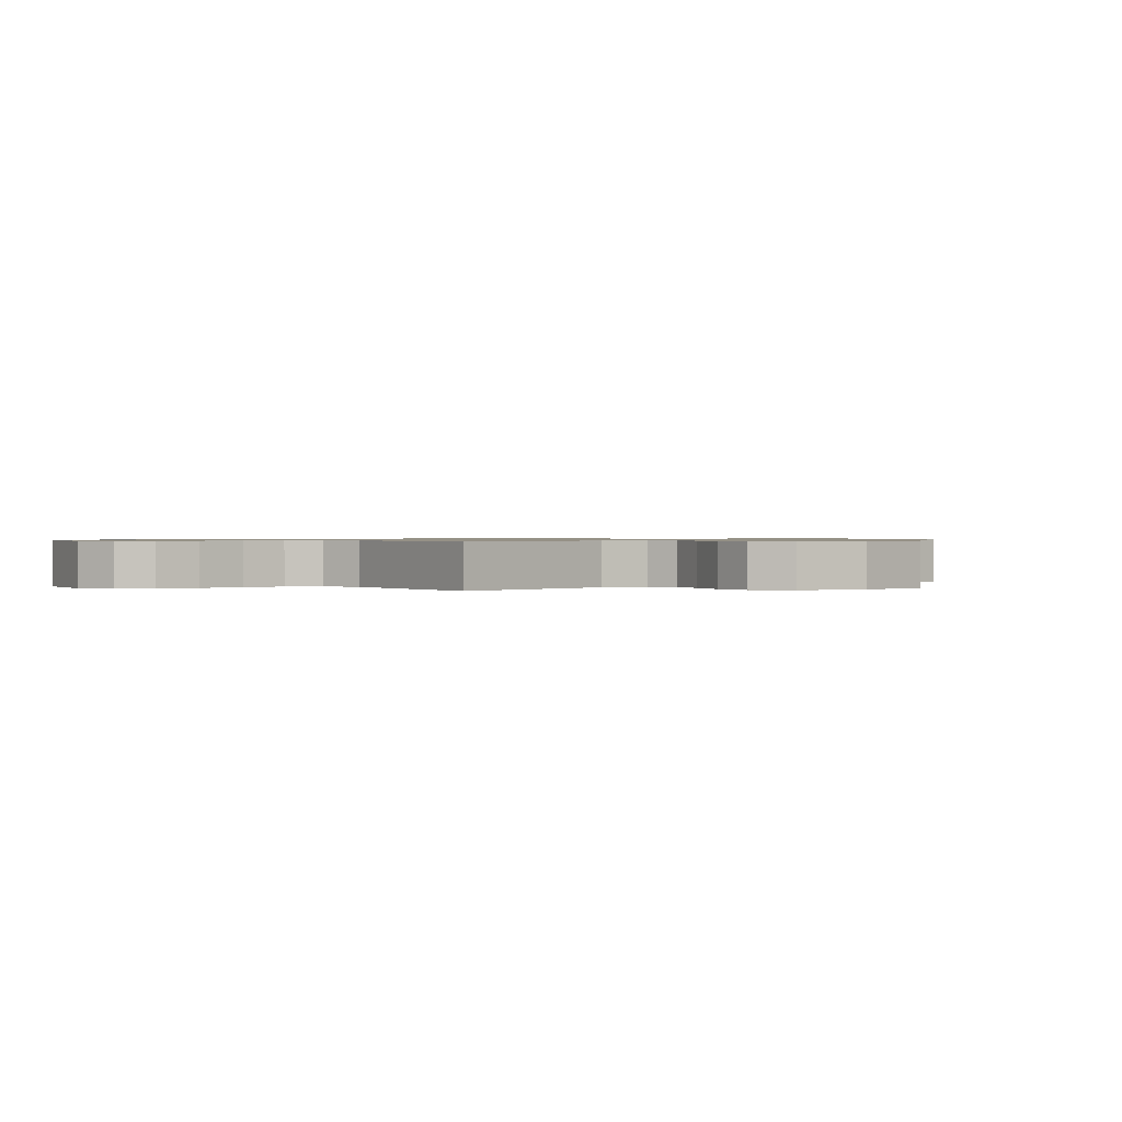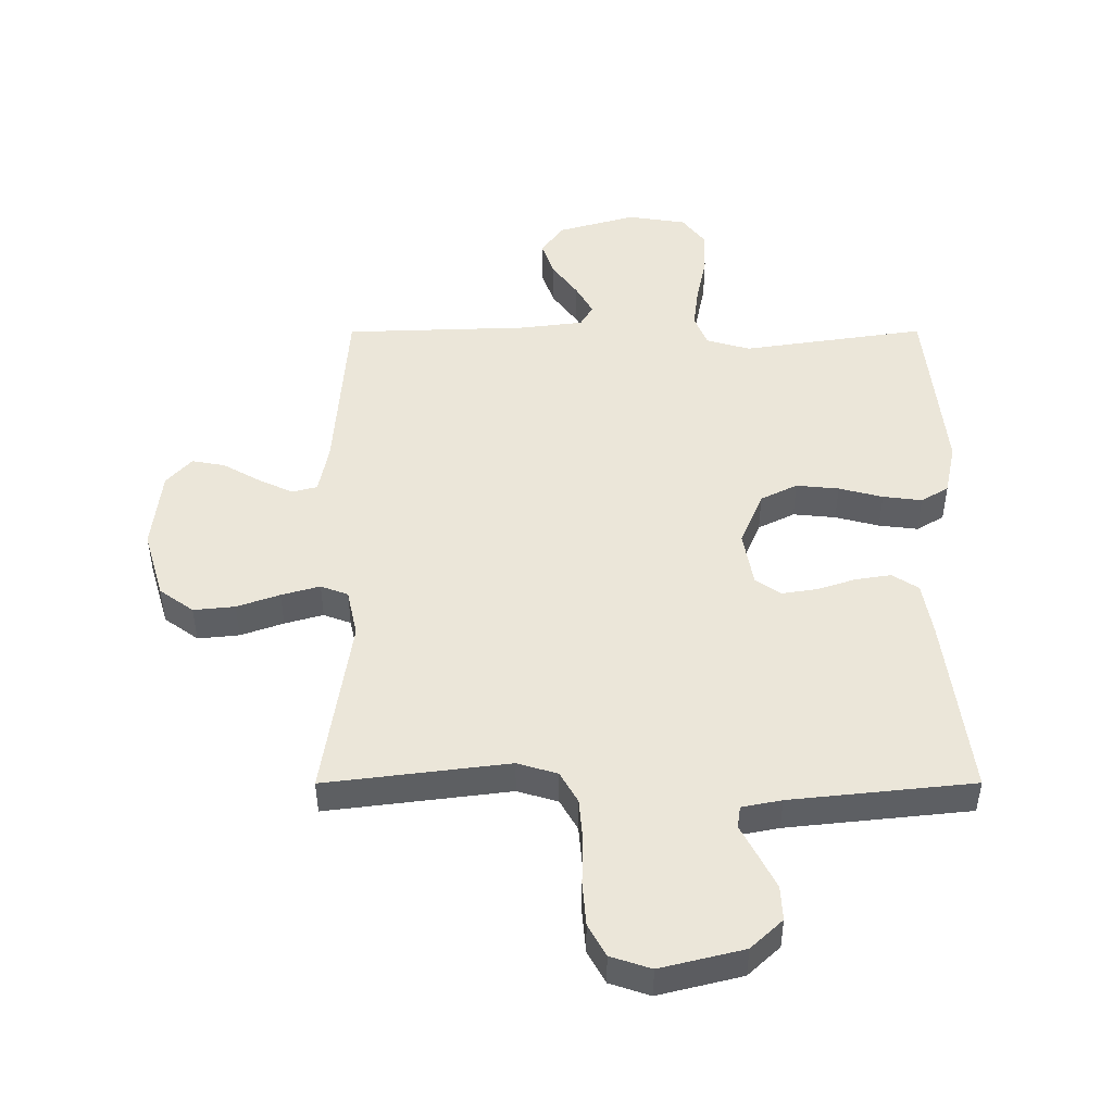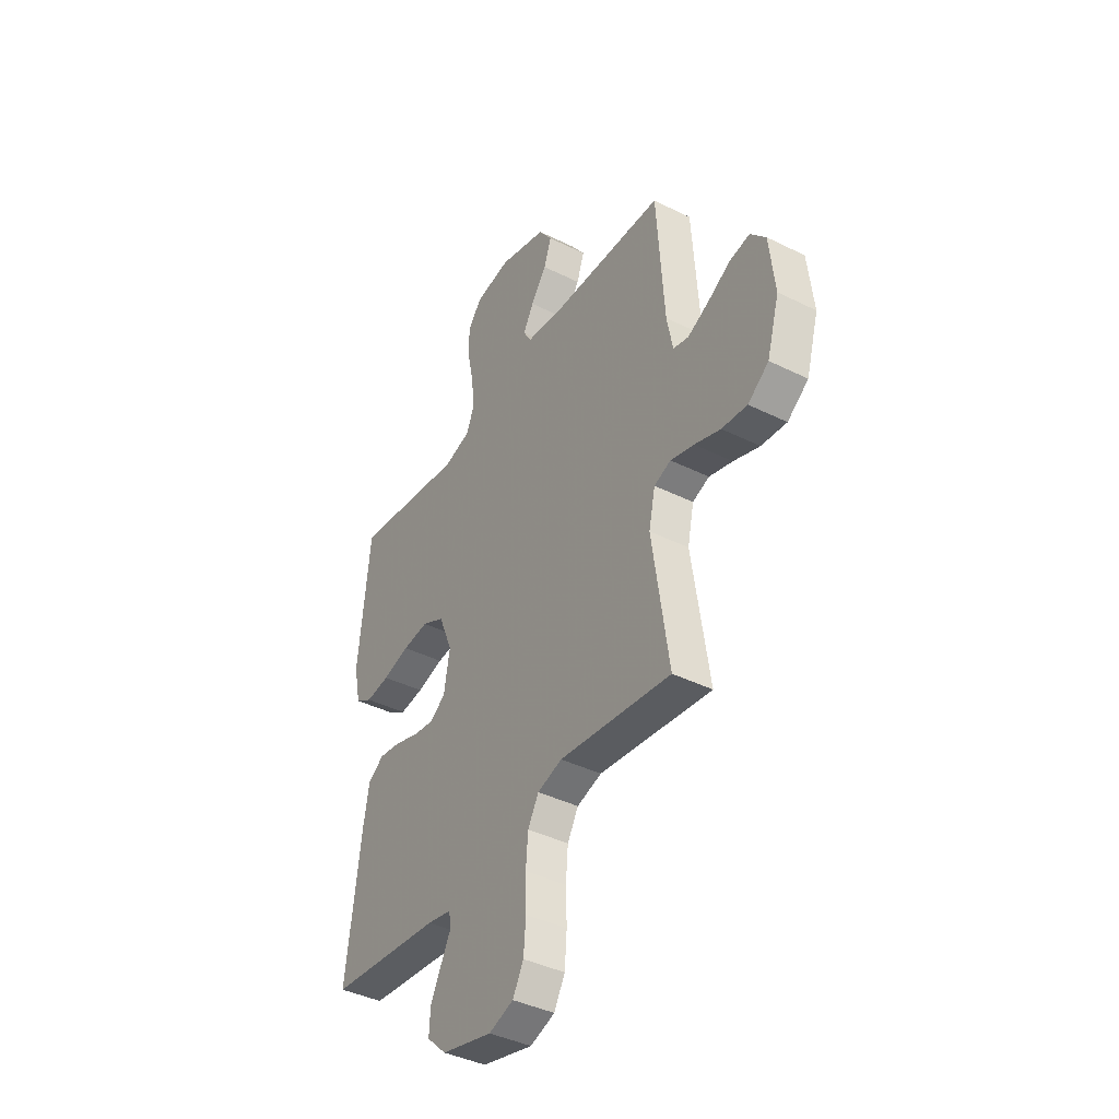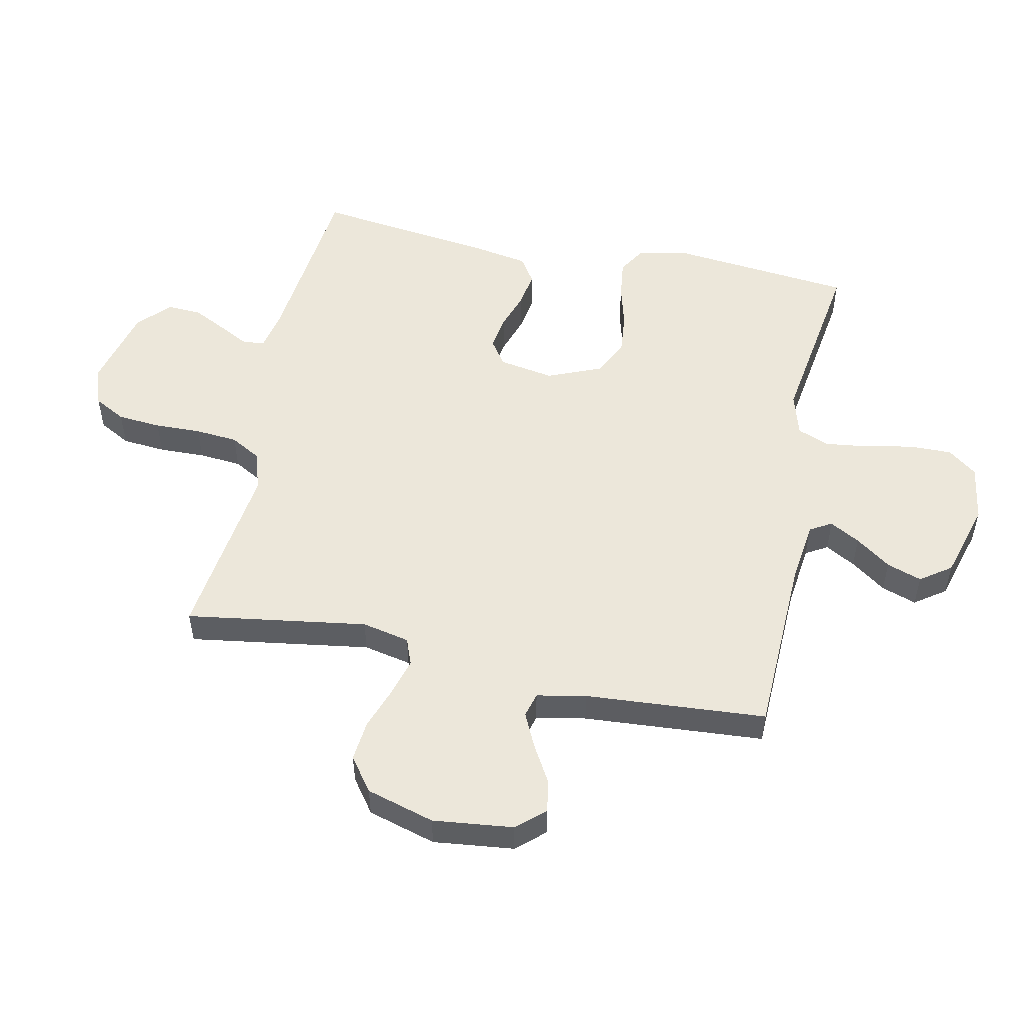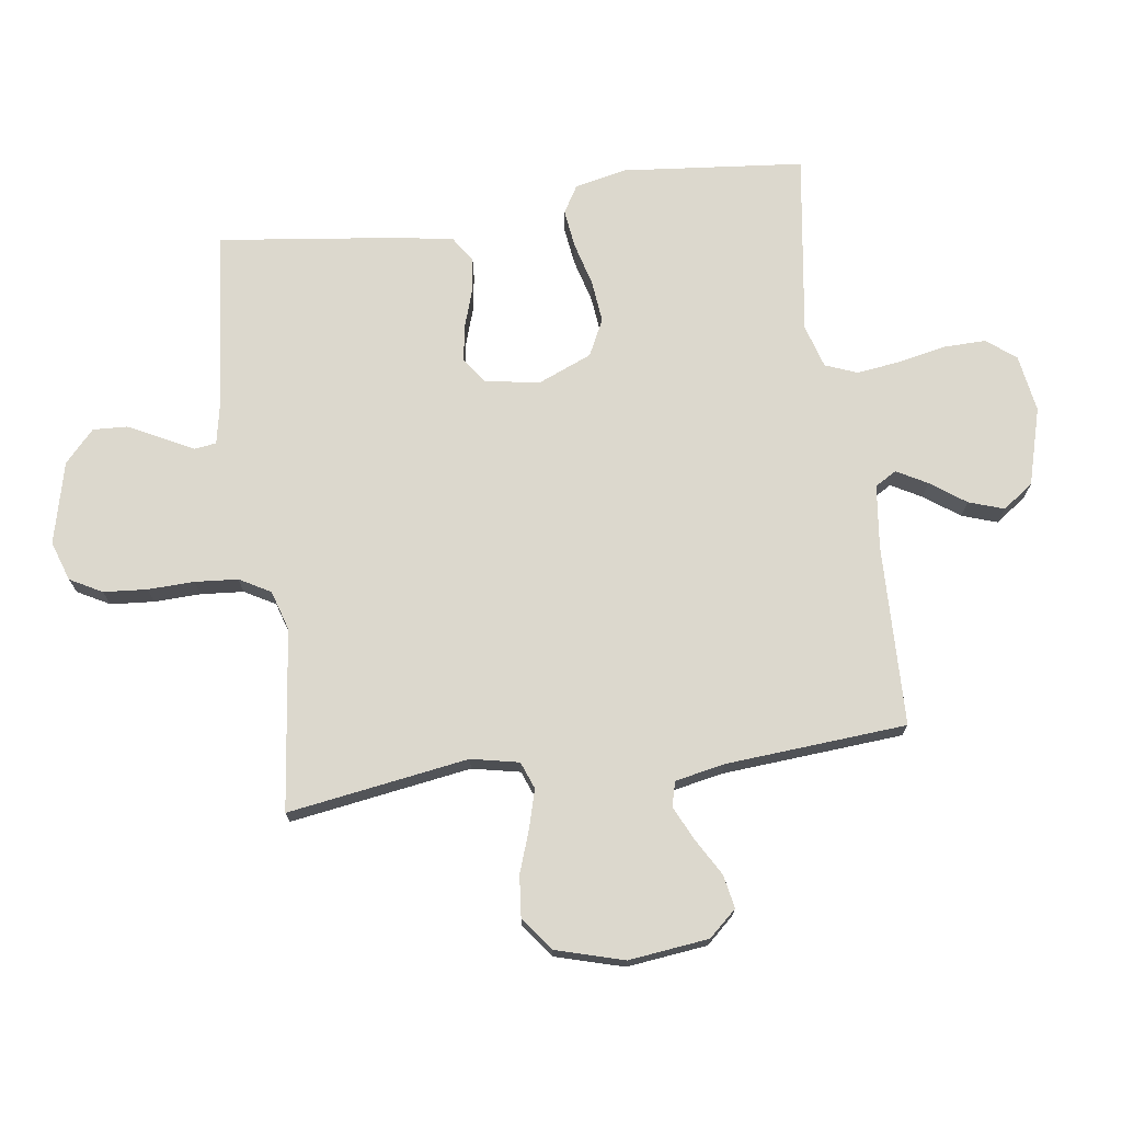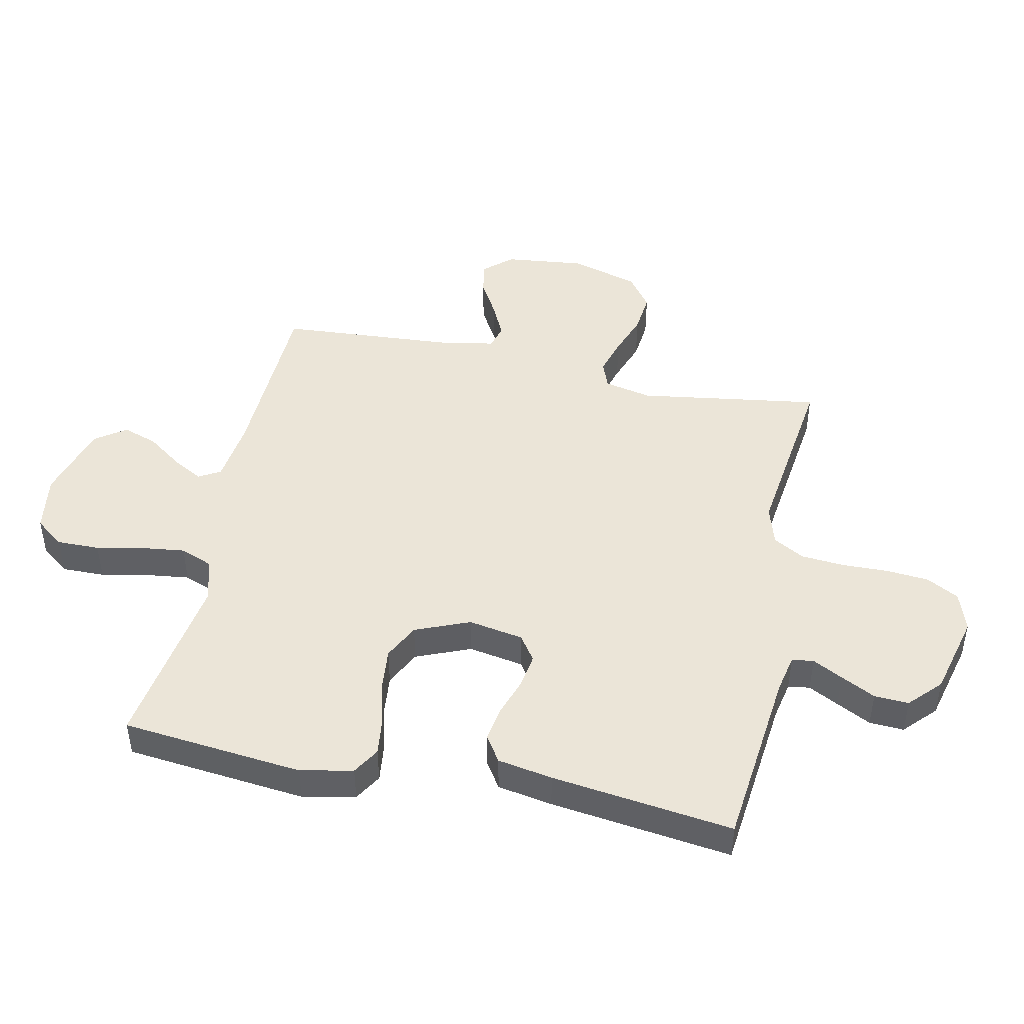
<metadata>
{"format":"obj","ext":"obj","renderer":"f3d","projection":"perspective","resolution":1024,"background":"white","views":[{"elev":0.7,"azim":-130.7,"up":"+Y"},{"elev":-42.4,"azim":0.1,"up":"+Z"},{"elev":-40.6,"azim":-121.3,"up":"+Z"},{"elev":52.3,"azim":-78.2,"up":"+Y"},{"elev":72.5,"azim":-98.2,"up":"+Y"},{"elev":45.9,"azim":102.0,"up":"+Y"}]}
</metadata>
<code>
v 0.5 0.07 -0.5
v 0.2 0.07 -0.532
v 0.135 0.07 -0.545
v 0.13 0.07 -0.581
v 0.156 0.07 -0.631
v 0.185 0.07 -0.688
v 0.188 0.07 -0.745
v 0.136 0.07 -0.794
v 0 0.07 -0.828
v -0.066 0.07 -0.806
v -0.095 0.07 -0.753
v -0.101 0.07 -0.681
v -0.099 0.07 -0.604
v -0.105 0.07 -0.533
v -0.134 0.07 -0.482
v -0.2 0.07 -0.462
v -0.5 0.07 -0.5
v -0.455 0.07 -0.2
v -0.472 0.07 -0.121
v -0.517 0.07 -0.104
v -0.58 0.07 -0.122
v -0.65 0.07 -0.147
v -0.718 0.07 -0.154
v -0.774 0.07 -0.113
v -0.807 0.07 0
v -0.792 0.07 0.133
v -0.751 0.07 0.179
v -0.696 0.07 0.169
v -0.635 0.07 0.134
v -0.578 0.07 0.107
v -0.537 0.07 0.118
v -0.521 0.07 0.2
v -0.5 0.07 0.5
v -0.2 0.07 0.51
v -0.095 0.07 0.523
v -0.074 0.07 0.559
v -0.102 0.07 0.609
v -0.144 0.07 0.667
v -0.164 0.07 0.725
v -0.128 0.07 0.776
v 0 0.07 0.813
v 0.096 0.07 0.798
v 0.133 0.07 0.75
v 0.132 0.07 0.679
v 0.116 0.07 0.601
v 0.107 0.07 0.529
v 0.128 0.07 0.476
v 0.2 0.07 0.455
v 0.5 0.07 0.5
v 0.531 0.07 0.2
v 0.513 0.07 0.113
v 0.468 0.07 0.086
v 0.404 0.07 0.094
v 0.332 0.07 0.113
v 0.262 0.07 0.12
v 0.202 0.07 0.09
v 0.165 0.07 0
v 0.181 0.07 -0.091
v 0.223 0.07 -0.12
v 0.281 0.07 -0.111
v 0.344 0.07 -0.09
v 0.402 0.07 -0.081
v 0.445 0.07 -0.109
v 0.461 0.07 -0.2
v 0.5 0 -0.5
v 0.2 0 -0.532
v 0.135 0 -0.545
v 0.13 0 -0.581
v 0.156 0 -0.631
v 0.185 0 -0.688
v 0.188 0 -0.745
v 0.136 0 -0.794
v 0 0 -0.828
v -0.066 0 -0.806
v -0.095 0 -0.753
v -0.101 0 -0.681
v -0.099 0 -0.604
v -0.105 0 -0.533
v -0.134 0 -0.482
v -0.2 0 -0.462
v -0.5 0 -0.5
v -0.455 0 -0.2
v -0.472 0 -0.121
v -0.517 0 -0.104
v -0.58 0 -0.122
v -0.65 0 -0.147
v -0.718 0 -0.154
v -0.774 0 -0.113
v -0.807 0 0
v -0.792 0 0.133
v -0.751 0 0.179
v -0.696 0 0.169
v -0.635 0 0.134
v -0.578 0 0.107
v -0.537 0 0.118
v -0.521 0 0.2
v -0.5 0 0.5
v -0.2 0 0.51
v -0.095 0 0.523
v -0.074 0 0.559
v -0.102 0 0.609
v -0.144 0 0.667
v -0.164 0 0.725
v -0.128 0 0.776
v 0 0 0.813
v 0.096 0 0.798
v 0.133 0 0.75
v 0.132 0 0.679
v 0.116 0 0.601
v 0.107 0 0.529
v 0.128 0 0.476
v 0.2 0 0.455
v 0.5 0 0.5
v 0.531 0 0.2
v 0.513 0 0.113
v 0.468 0 0.086
v 0.404 0 0.094
v 0.332 0 0.113
v 0.262 0 0.12
v 0.202 0 0.09
v 0.165 0 0
v 0.181 0 -0.091
v 0.223 0 -0.12
v 0.281 0 -0.111
v 0.344 0 -0.09
v 0.402 0 -0.081
v 0.445 0 -0.109
v 0.461 0 -0.2
f 63 64 1 2
f 60 61 62 63
f 59 60 63 2
f 58 59 2 3
f 57 58 3 4
f 51 52 53 54
f 51 54 55
f 48 49 50 51
f 47 48 51 55
f 46 47 55 56
f 42 43 44 45
f 42 45 46
f 41 42 46
f 37 38 39 40
f 36 37 40 41
f 32 33 34
f 31 32 34 35
f 26 27 28 29
f 26 29 30
f 25 26 30
f 24 25 30 31
f 21 22 23 24
f 20 21 24 31
f 16 17 18
f 15 16 18 19
f 10 11 12 13
f 10 13 14
f 9 10 14
f 8 9 14
f 7 8 14 15
f 4 5 6 7
f 41 46 56 57
f 36 41 57 4
f 35 36 4
f 19 20 31 35
f 19 35 4
f 4 7 15 19
f 66 65 128 127
f 127 126 125 124
f 66 127 124 123
f 67 66 123 122
f 68 67 122 121
f 118 117 116 115
f 119 118 115
f 115 114 113 112
f 119 115 112 111
f 120 119 111 110
f 109 108 107 106
f 110 109 106
f 110 106 105
f 104 103 102 101
f 105 104 101 100
f 98 97 96
f 99 98 96 95
f 93 92 91 90
f 94 93 90
f 94 90 89
f 95 94 89 88
f 88 87 86 85
f 95 88 85 84
f 82 81 80
f 83 82 80 79
f 77 76 75 74
f 78 77 74
f 78 74 73
f 78 73 72
f 79 78 72 71
f 71 70 69 68
f 121 120 110 105
f 68 121 105 100
f 68 100 99
f 99 95 84 83
f 68 99 83
f 83 79 71 68
f 1 65 66 2
f 2 66 67 3
f 3 67 68 4
f 4 68 69 5
f 5 69 70 6
f 6 70 71 7
f 7 71 72 8
f 8 72 73 9
f 9 73 74 10
f 10 74 75 11
f 11 75 76 12
f 12 76 77 13
f 13 77 78 14
f 14 78 79 15
f 15 79 80 16
f 16 80 81 17
f 17 81 82 18
f 18 82 83 19
f 19 83 84 20
f 20 84 85 21
f 21 85 86 22
f 22 86 87 23
f 23 87 88 24
f 24 88 89 25
f 25 89 90 26
f 26 90 91 27
f 27 91 92 28
f 28 92 93 29
f 29 93 94 30
f 30 94 95 31
f 31 95 96 32
f 32 96 97 33
f 33 97 98 34
f 34 98 99 35
f 35 99 100 36
f 36 100 101 37
f 37 101 102 38
f 38 102 103 39
f 39 103 104 40
f 40 104 105 41
f 41 105 106 42
f 42 106 107 43
f 43 107 108 44
f 44 108 109 45
f 45 109 110 46
f 46 110 111 47
f 47 111 112 48
f 48 112 113 49
f 49 113 114 50
f 50 114 115 51
f 51 115 116 52
f 52 116 117 53
f 53 117 118 54
f 54 118 119 55
f 55 119 120 56
f 56 120 121 57
f 57 121 122 58
f 58 122 123 59
f 59 123 124 60
f 60 124 125 61
f 61 125 126 62
f 62 126 127 63
f 63 127 128 64
f 64 128 65 1

</code>
